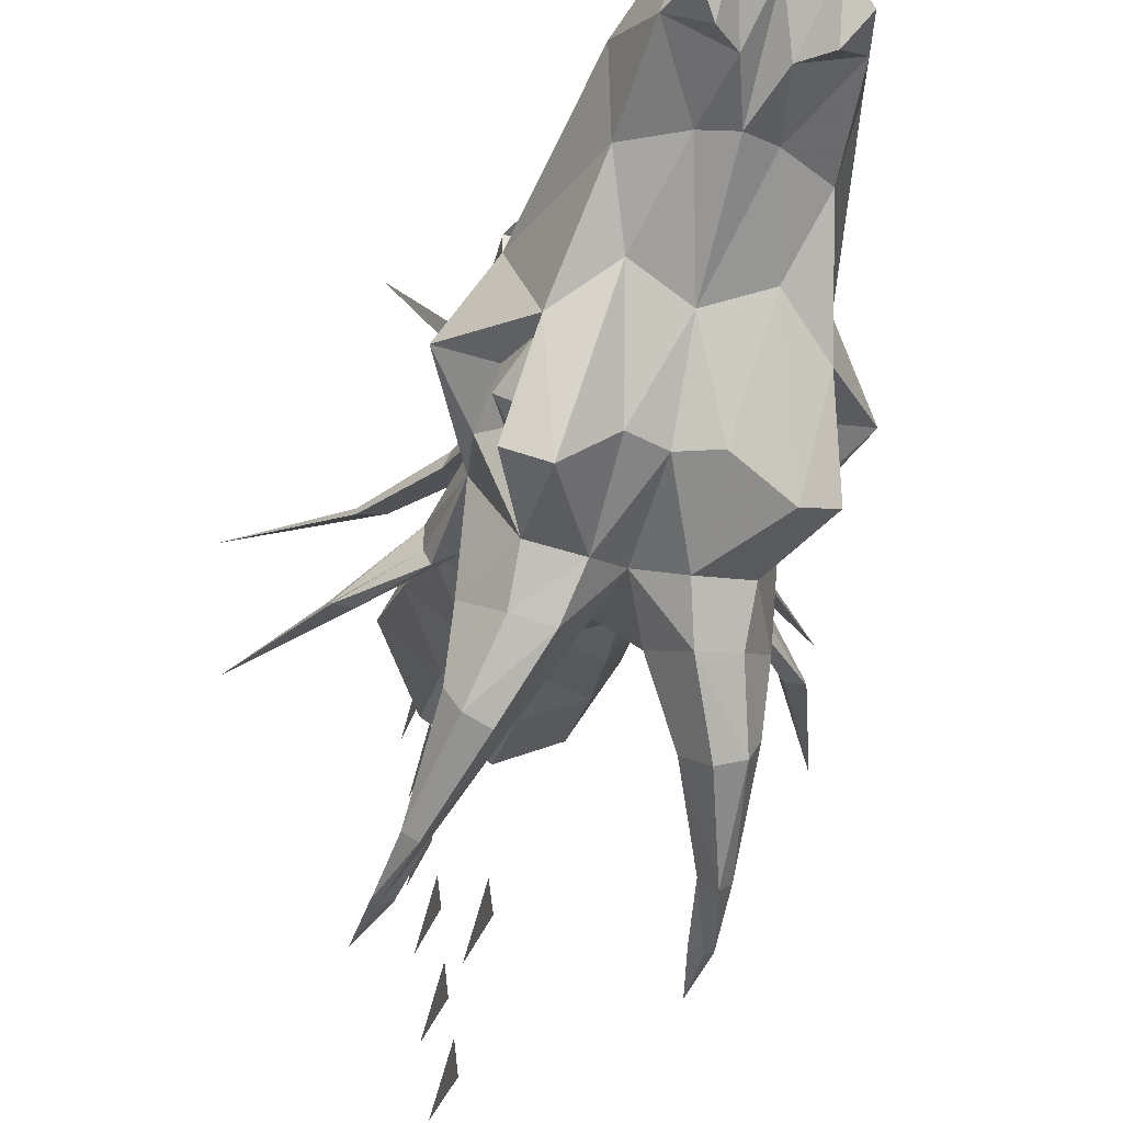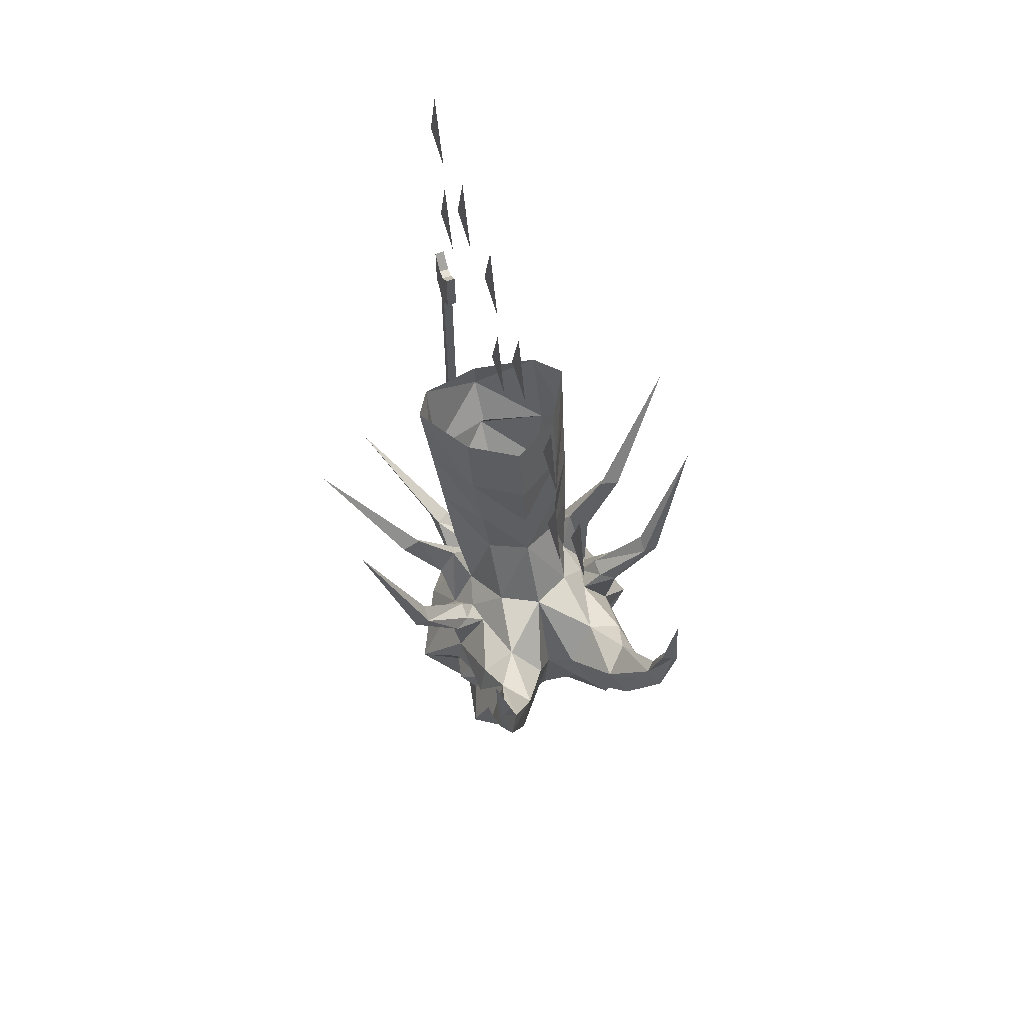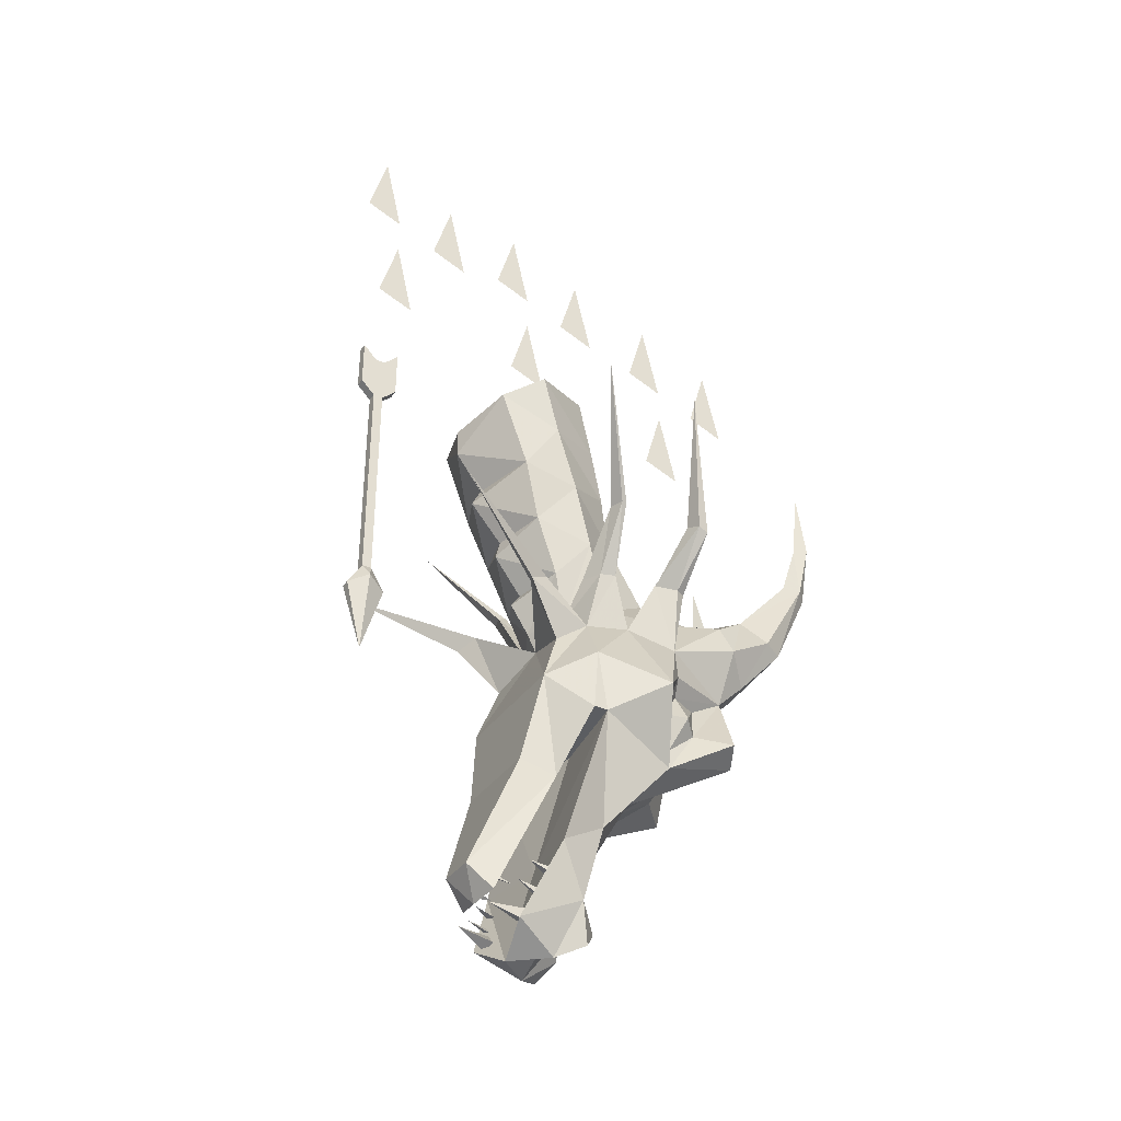
<metadata>
{"format":"obj","ext":"obj","renderer":"f3d","projection":"perspective","resolution":1024,"background":"white","views":[{"elev":-41.8,"azim":165.2,"up":"+Y"},{"elev":62.9,"azim":-19.5,"up":"+Z"},{"elev":-35.9,"azim":-120.4,"up":"+Z"}]}
</metadata>
<code>
v 0 -0.2109 -0.4219
v 0.03125 -0.1797 -0.375
v 0.04688 -0.2188 -0.4141
v 0 -0.2734 -0.2266
v -0.04688 -0.2188 -0.4141
v -0.03125 -0.1797 -0.375
v 0.07812 -0.2422 -0.2031
v 0.09375 -0.2969 -0.2266
v 0 -0.3125 -0.125
v -0.09375 -0.2969 -0.2266
v -0.07812 -0.2422 -0.2031
v -0.1094 -0.2656 -0.0625
v 0.1094 -0.2656 -0.0625
v 0.1562 -0.3281 -0.125
v 0 -0.375 -0.125
v -0.1562 -0.3281 -0.125
v 0 -0.3125 0.05469
v 0.09375 -0.2969 0.02344
v 0.1094 -0.3438 0.05469
v 0.1562 -0.3359 -0.02344
v 0.1562 -0.3516 -0.125
v 0 -0.3125 -0.3438
v -0.1562 -0.3516 -0.125
v -0.1562 -0.3359 -0.02344
v -0.1094 -0.3438 0.05469
v -0.09375 -0.2969 0.02344
v 0.1328 -0.4766 -0.1797
v 0.1562 -0.5859 -0.1172
v 0.1094 -0.6094 -0.1328
v 0.07031 -0.4375 -0.2266
v 0.1016 -0.375 -0.2969
v 0.2109 -0.4375 -0.07812
v 0.1484 -0.4609 -0.09375
v 0.1328 -0.4766 -0.1484
v 0.1328 -0.5234 -0.1094
v 0.1094 -0.5938 -0.01562
v 0.04688 -0.6016 -0.01562
v 0.04688 -0.5547 -0.1328
v 0 -0.4609 -0.2031
v 0.03906 -0.3828 -0.3359
v 0.09375 -0.3438 -0.4219
v 0.1172 -0.2969 -0.3438
v 0 -0.2656 -0.5
v -0.1172 -0.2969 -0.3438
v -0.1016 -0.375 -0.2969
v -0.1328 -0.4766 -0.1797
v -0.2109 -0.4375 -0.07812
v -0.1328 -0.4062 0.05469
v -0.1484 -0.375 0.1406
v -0.1406 -0.3516 0.1406
v -0.0625 -0.3281 0.08594
v -0.1172 -0.2656 0.1172
v -0.125 -0.2344 0.1016
v -0.09375 -0.25 0.1172
v 0 -0.2969 0.08594
v 0.0625 -0.3281 0.08594
v 0.1172 -0.2656 0.1172
v 0.09375 -0.25 0.1172
v 0.125 -0.2344 0.1016
v 0.1406 -0.3516 0.1406
v 0.1484 -0.375 0.1406
v 0.1328 -0.4062 0.05469
v 0.07031 -0.25 -0.4609
v 0.04688 -0.3203 -0.5
v 0 -0.3203 -0.4766
v -0.04688 -0.3203 -0.5
v -0.07031 -0.25 -0.4609
v -0.09375 -0.3438 -0.4219
v -0.03906 -0.3828 -0.3359
v -0.07031 -0.4375 -0.2266
v -0.1094 -0.6094 -0.1328
v -0.1562 -0.5859 -0.1172
v -0.1328 -0.5234 -0.1094
v -0.1328 -0.4766 -0.1484
v -0.1484 -0.4609 -0.09375
v -0.1562 -0.4844 -0.02344
v -0.1484 -0.4844 0.03125
v -0.1562 -0.4453 0.1406
v -0.1094 -0.4453 0.1016
v -0.09375 -0.3906 0.1094
v -0.1172 -0.3594 0.1641
v -0.1797 -0.3516 0.2422
v -0.2109 -0.3594 0.2422
v -0.2109 -0.3516 0.2422
v -0.1875 -0.3438 0.2422
v -0.1094 -0.3359 0.1406
v -0.1094 -0.3516 0.2188
v -0.07812 -0.3047 0.1641
v 0 -0.2656 0.1328
v 0.07812 -0.3047 0.1641
v 0.1094 -0.3516 0.2188
v 0.09375 -0.3906 0.1094
v 0.1094 -0.3359 0.1406
v 0.1875 -0.3438 0.2422
v 0.2109 -0.3516 0.2422
v 0.2109 -0.3594 0.2422
v 0.1797 -0.3516 0.2422
v 0.1172 -0.3594 0.1641
v 0.1094 -0.4453 0.1016
v 0.1562 -0.4453 0.1406
v 0.1641 -0.4531 0.1406
v 0.1484 -0.4844 0.03125
v 0.1562 -0.4844 -0.02344
v 0.1328 -0.4922 -0.04688
v 0.1562 -0.5 -0.09375
v 0.1094 -0.5391 -0.04688
v 0.1484 -0.6016 0.07031
v 0.1094 -0.6406 0.03125
v 0.0625 -0.6484 0.03125
v 0 -0.5703 0.02344
v 0 -0.5547 -0.1172
v -0.04688 -0.5547 -0.1328
v 0 -0.3906 -0.3516
v 0.02344 -0.375 -0.4219
v 0.05469 -0.3828 -0.4531
v 0.07812 -0.3594 -0.4844
v 0.1641 -0.4844 0.1406
v 0.1562 -0.5 0.1406
v 0.1016 -0.4844 0.1094
v 0.1328 -0.5859 0.1172
v 0.1484 -0.6719 0.1094
v 0.1328 -0.7031 0.1016
v 0.1016 -0.7109 0.1094
v 0.07812 -0.6797 0.1406
v 0.03125 -0.6094 0.08594
v 0 -0.5078 0.1641
v -0.03125 -0.6094 0.08594
v -0.0625 -0.6484 0.03125
v -0.04688 -0.6016 -0.01562
v 0.1172 -0.6406 0.1562
v 0.1562 -0.7422 0.2344
v 0.1406 -0.7578 0.2266
v 0.125 -0.7344 0.2422
v 0.07812 -0.5781 0.1406
v 0.0625 -0.4766 0.1641
v 0 -0.4453 0.2734
v -0.0625 -0.4766 0.1641
v -0.07812 -0.5781 0.1406
v -0.07812 -0.6797 0.1406
v -0.1016 -0.7109 0.1094
v -0.1328 -0.7031 0.1016
v -0.1094 -0.6406 0.03125
v -0.1094 -0.5938 -0.01562
v -0.1094 -0.5391 -0.04688
v -0.1562 -0.5 -0.09375
v -0.1328 -0.4922 -0.04688
v -0.1484 -0.6016 0.07031
v -0.1328 -0.5859 0.1172
v -0.1016 -0.4844 0.1094
v -0.1562 -0.5 0.1406
v -0.1641 -0.4844 0.1406
v -0.2344 -0.4844 0.2266
v -0.1328 -0.4531 0.1406
v -0.1328 -0.4844 0.1406
v -0.0625 -0.4141 0.2656
v -0.1172 -0.3203 0.3203
v -0.08594 -0.2656 0.2578
v 0 -0.2344 0.2188
v 0 -0.2812 0.1562
v 0.08594 -0.2656 0.2578
v 0.1172 -0.3203 0.3203
v 0.0625 -0.4141 0.2656
v 0.1328 -0.4844 0.1406
v 0.1328 -0.4531 0.1406
v 0.2344 -0.4844 0.2344
v 0.2344 -0.4922 0.2266
v 0.2344 -0.5 0.2188
v 0.2109 -0.5 0.2188
v 0.07031 -0.3984 0.3516
v 0 -0.4297 0.3516
v -0.07031 -0.3984 0.3516
v 0.125 -0.2812 0.4219
v 0.07812 -0.375 0.4375
v 0 -0.4219 0.4375
v -0.07812 -0.375 0.4375
v -0.125 -0.2812 0.4219
v 0.03906 -0.2656 -0.4531
v 0.05469 -0.2656 -0.4375
v 0.04688 -0.2109 -0.4375
v 0.0625 -0.2656 -0.4609
v 0.02344 -0.2188 -0.3828
v 0.03906 -0.2188 -0.3906
v 0.03125 -0.2578 -0.3906
v 0.03906 -0.2188 -0.3828
v 0.07031 -0.2734 -0.4219
v 0.07812 -0.2812 -0.4141
v 0.07812 -0.2422 -0.4062
v 0.07812 -0.2734 -0.4219
v 0.07812 -0.2891 -0.3906
v 0.09375 -0.2969 -0.3828
v 0.08594 -0.2578 -0.375
v 0.09375 -0.2891 -0.3906
v 0.2109 -0.4766 0.2344
v 0.3047 -0.4375 0.4219
v 0.3203 -0.2656 0.4219
v 0.1328 -0.25 0.5156
v 0.07812 -0.3516 0.5391
v 0 -0.3984 0.5391
v -0.07812 -0.3516 0.5391
v -0.1328 -0.25 0.5156
v -0.1016 -0.1875 0.4766
v -0.1016 -0.2344 0.3516
v 0 -0.1875 0.3125
v 0 -0.2422 0.25
v 0.1016 -0.2344 0.3516
v 0.1016 -0.1875 0.4766
v 0 -0.2031 0.3438
v 0 -0.1562 0.4062
v 0 -0.1562 0.4531
v 0.1406 -0.7188 0.2422
v 0.1562 -0.7344 0.3125
v 0.1641 -0.7578 0.3203
v 0.1562 -0.7578 0.3281
v 0.1406 -0.75 0.3281
v 0.1641 -0.7422 0.4219
v 0.2031 -0.07812 0.1953
v -0.02344 -0.375 -0.4219
v -0.05469 -0.3828 -0.4531
v -0.07812 -0.3594 -0.4844
v -0.1484 -0.6719 0.1094
v -0.1172 -0.6406 0.1562
v -0.1562 -0.7422 0.2344
v -0.1406 -0.7188 0.2422
v -0.125 -0.7344 0.2422
v -0.2344 -0.5 0.2188
v -0.3047 -0.4375 0.4219
v -0.2109 -0.4766 0.2344
v -0.2109 -0.5 0.2188
v -0.03906 -0.2656 -0.4531
v -0.04688 -0.2109 -0.4375
v -0.05469 -0.2656 -0.4375
v -0.0625 -0.2656 -0.4609
v -0.02344 -0.2188 -0.3828
v -0.03125 -0.2578 -0.3906
v -0.03906 -0.2188 -0.3906
v -0.03906 -0.2188 -0.3828
v -0.07031 -0.2734 -0.4219
v -0.07812 -0.2422 -0.4062
v -0.07812 -0.2812 -0.4141
v -0.07812 -0.2734 -0.4219
v -0.07812 -0.2891 -0.3906
v -0.08594 -0.2578 -0.375
v -0.09375 -0.2969 -0.3828
v -0.09375 -0.2891 -0.3906
v -0.3203 -0.2656 0.4219
v -0.1406 -0.7578 0.2266
v -0.1641 -0.7578 0.3203
v -0.1562 -0.7344 0.3125
v -0.1406 -0.75 0.3281
v -0.1562 -0.7578 0.3281
v -0.1641 -0.7422 0.4219
v -0.2031 -0.07812 0.1953
v -0.007812 -0.007812 0.1094
v 0.007812 -0.007812 0.1094
v 0.007812 -0.007812 0.4609
v -0.007812 -0.007812 0.4609
v -0.007812 0.007812 0.1094
v -0.02344 0 0.08594
v -0.007812 -0.03125 0.07031
v 0.007812 -0.03125 0.07031
v 0.02344 0 0.08594
v 0.007812 0.007812 0.1094
v 0.007812 0.007812 0.4609
v 0.007812 0.007812 0.5391
v 0.007812 -0.007812 0.5391
v 0.007812 -0.03125 0.4844
v -0.007812 -0.03125 0.4844
v -0.007812 -0.03125 0.5625
v -0.007812 -0.007812 0.5391
v -0.007812 0.007812 0.4609
v 0.007812 0.03125 0.07031
v -0.007812 0.03125 0.07031
v 0 0 -0.03906
v 0.007812 0.03125 0.4844
v 0.007812 0.03125 0.5625
v -0.007812 0.03125 0.5625
v -0.007812 0.007812 0.5391
v 0.007812 -0.03125 0.5625
v -0.007812 0.03125 0.4844
v 0 -0.5703 0.6562
v 0 -0.6016 0.5234
v 0 -0.5391 0.5469
v 0 -0.6719 0.7969
v 0 -0.7031 0.6641
v 0 -0.6406 0.6875
v 0 -0.5391 0.8516
v 0 -0.5703 0.7188
v 0 -0.5078 0.7422
v 0 -0.2891 0.7578
v 0 -0.3203 0.625
v 0 -0.2578 0.6484
v 0 -0.3906 0.8984
v 0 -0.4219 0.7656
v 0 -0.3594 0.7891
v 0 -0.2578 0.9531
v 0 -0.2891 0.8203
v 0 -0.2266 0.8438
v 0 -0.02344 0.8203
v 0 -0.05469 0.6875
v 0 0.007812 0.7109
v 0 -0.125 0.9609
v 0 -0.1562 0.8281
v 0 -0.09375 0.8516
v 0 0.007812 1.016
v 0 -0.02344 0.8828
v 0 0.03906 0.9062
f 1 2 3
f 1 5 6
f 1 6 2
f 2 7 8
f 2 8 3
f 5 10 6
f 6 10 11
f 7 13 8
f 8 13 14
f 10 16 12
f 10 12 11
f 13 18 19
f 13 19 20
f 13 20 14
f 16 24 12
f 12 24 25
f 12 25 26
f 27 32 33
f 27 33 34
f 30 38 39
f 30 39 40
f 24 48 25
f 25 48 49
f 25 49 50
f 25 50 51
f 25 51 52
f 25 52 53
f 25 53 26
f 26 53 54
f 26 54 17
f 17 54 52
f 17 52 51
f 17 56 57
f 17 57 58
f 17 58 18
f 18 58 59
f 18 59 19
f 19 59 57
f 19 57 56
f 19 56 60
f 19 60 61
f 19 61 62
f 19 62 20
f 46 74 75
f 46 75 47
f 47 75 76
f 48 77 78
f 50 86 51
f 56 93 60
f 62 100 101
f 62 101 102
f 32 103 33
f 33 103 104
f 36 106 104
f 36 104 103
f 37 109 110
f 37 110 111
f 37 111 38
f 38 111 39
f 39 111 112
f 39 112 70
f 39 70 69
f 39 69 113
f 39 113 40
f 40 113 114
f 114 113 65
f 114 65 64
f 102 101 117
f 102 117 118
f 109 125 110
f 110 125 126
f 110 126 127
f 110 127 128
f 110 128 129
f 110 129 111
f 111 129 112
f 125 134 126
f 126 138 127
f 75 146 76
f 76 146 143
f 77 150 151
f 77 151 78
f 80 137 155
f 80 155 87
f 87 155 156
f 91 161 162
f 91 162 92
f 92 162 135
f 169 162 161
f 169 161 172
f 169 172 173
f 171 175 176
f 171 176 156
f 171 156 155
f 173 172 196
f 173 196 197
f 175 199 200
f 175 200 176
f 217 65 113
f 217 113 69
f 217 66 65
f 144 143 146
f 1 3 4
f 1 4 5
f 3 8 4
f 4 8 9
f 4 9 10
f 4 10 5
f 8 14 9
f 9 16 10
f 15 21 22
f 15 22 23
f 21 42 22
f 22 42 43
f 22 43 44
f 22 44 23
f 43 67 44
f 42 63 43
f 280 281 282
f 280 282 281
f 280 281 282
f 280 282 281
f 283 284 285
f 283 285 284
f 283 284 285
f 283 285 284
f 286 287 288
f 286 288 287
f 286 287 288
f 286 288 287
f 2 6 7
f 6 11 7
f 7 11 12
f 7 12 13
f 13 17 18
f 12 26 17
f 12 17 13
f 27 34 35
f 27 35 28
f 28 35 36
f 46 72 73
f 46 73 74
f 51 80 87
f 51 87 88
f 56 90 91
f 56 91 92
f 35 106 36
f 72 143 73
f 73 143 144
f 87 156 157
f 87 157 88
f 90 160 91
f 91 160 161
f 176 200 201
f 176 201 202
f 176 202 156
f 156 202 157
f 160 205 161
f 161 205 172
f 172 205 206
f 172 206 196
f 9 14 15
f 9 15 16
f 14 21 15
f 15 23 16
f 41 116 64
f 68 66 219
f 14 20 21
f 16 23 24
f 27 28 29
f 27 29 30
f 27 30 31
f 27 31 21
f 27 21 32
f 28 36 29
f 29 36 37
f 29 37 38
f 29 38 30
f 30 40 31
f 31 40 41
f 31 41 42
f 31 42 21
f 23 44 45
f 23 45 46
f 23 46 47
f 23 47 24
f 24 47 48
f 17 51 55
f 17 55 56
f 20 62 32
f 20 32 21
f 43 63 64
f 43 64 65
f 43 65 66
f 43 66 67
f 44 67 68
f 44 68 45
f 45 68 69
f 45 69 70
f 45 70 46
f 46 70 71
f 46 71 72
f 47 76 77
f 47 77 48
f 48 78 79
f 48 79 80
f 48 80 81
f 48 81 49
f 49 81 82
f 49 82 83
f 49 83 84
f 49 84 50
f 50 84 85
f 50 85 86
f 51 86 80
f 56 92 93
f 60 93 94
f 60 94 95
f 60 95 61
f 61 95 96
f 61 96 97
f 61 97 98
f 61 98 62
f 62 98 92
f 62 92 99
f 62 99 100
f 62 102 32
f 32 102 103
f 36 103 102
f 36 102 107
f 36 107 108
f 36 108 37
f 37 108 109
f 40 114 41
f 41 114 115
f 41 115 116
f 41 64 63
f 41 63 42
f 114 64 115
f 115 64 116
f 102 118 119
f 102 119 120
f 102 120 107
f 112 129 71
f 112 71 70
f 126 134 135
f 126 135 136
f 126 136 137
f 126 137 138
f 128 142 129
f 129 142 143
f 129 143 71
f 71 143 72
f 76 143 77
f 77 143 147
f 77 147 148
f 77 148 149
f 77 149 150
f 78 151 152
f 78 152 153
f 78 153 79
f 79 153 154
f 79 154 149
f 79 149 137
f 79 137 80
f 92 135 99
f 99 135 119
f 99 119 163
f 99 163 164
f 99 164 100
f 100 164 165
f 100 165 101
f 101 165 166
f 101 166 117
f 117 166 167
f 117 167 118
f 118 167 168
f 118 168 163
f 118 163 119
f 134 120 119
f 134 119 135
f 135 162 136
f 136 162 169
f 136 169 170
f 136 170 171
f 136 171 155
f 136 155 137
f 169 173 170
f 170 173 174
f 170 174 175
f 170 175 171
f 165 164 193
f 165 193 194
f 165 194 166
f 166 194 167
f 167 194 168
f 168 194 193
f 168 193 164
f 168 164 163
f 93 92 98
f 93 98 94
f 94 98 97
f 94 97 195
f 94 195 95
f 95 195 96
f 96 195 97
f 173 197 174
f 174 197 198
f 174 198 199
f 174 199 175
f 93 56 98
f 98 56 92
f 58 57 216
f 58 216 59
f 59 216 57
f 217 69 68
f 217 68 218
f 217 218 66
f 66 68 67
f 68 219 218
f 218 219 66
f 143 142 147
f 148 138 149
f 149 138 137
f 151 225 152
f 152 225 226
f 152 226 227
f 152 227 153
f 153 227 228
f 153 228 154
f 154 228 150
f 154 150 149
f 150 225 151
f 225 150 228
f 225 228 226
f 226 228 227
f 86 81 80
f 81 86 85
f 81 85 82
f 82 85 245
f 82 245 83
f 83 245 84
f 84 245 85
f 86 81 51
f 51 81 80
f 54 252 52
f 52 252 53
f 53 252 54
f 51 88 55
f 55 88 89
f 55 89 90
f 55 90 56
f 88 157 158
f 88 158 159
f 90 159 158
f 90 158 160
f 157 202 203
f 157 203 204
f 160 204 203
f 160 203 205
f 205 207 208
f 205 208 206
f 201 208 202
f 202 208 207
f 33 104 105
f 33 105 34
f 34 105 35
f 35 105 106
f 73 144 145
f 73 145 74
f 74 145 75
f 75 145 146
f 105 104 106
f 144 146 145
f 107 120 121
f 107 121 108
f 108 121 122
f 108 122 109
f 109 122 123
f 109 123 124
f 109 124 125
f 121 120 130
f 124 130 134
f 124 134 125
f 127 138 139
f 127 139 128
f 128 139 140
f 128 140 141
f 128 141 142
f 130 120 134
f 147 142 220
f 147 220 221
f 147 221 148
f 148 221 138
f 142 141 220
f 221 139 138
f 121 130 131
f 121 131 122
f 122 131 132
f 122 132 123
f 123 132 124
f 124 132 133
f 124 133 130
f 131 130 210
f 133 210 130
f 220 141 222
f 220 222 221
f 221 222 223
f 221 223 224
f 221 224 139
f 140 246 141
f 141 246 222
f 224 246 139
f 139 246 140
f 88 159 89
f 89 159 90
f 157 204 158
f 158 204 160
f 205 203 207
f 206 208 209
f 209 208 201
f 202 207 203
f 177 178 179
f 177 179 180
f 180 179 178
f 181 182 183
f 181 183 184
f 184 183 182
f 185 186 187
f 185 187 188
f 188 187 186
f 189 190 191
f 189 191 192
f 192 191 190
f 211 214 215
f 211 215 212
f 212 215 213
f 213 215 214
f 229 230 231
f 231 230 232
f 232 230 229
f 233 234 235
f 235 234 236
f 236 234 233
f 237 238 239
f 239 238 240
f 240 238 237
f 241 242 243
f 243 242 244
f 244 242 241
f 247 250 251
f 247 251 248
f 248 251 249
f 249 251 250
f 131 210 211
f 131 211 212
f 131 212 132
f 132 212 213
f 132 213 133
f 133 213 214
f 133 214 210
f 210 214 211
f 222 246 247
f 222 247 248
f 222 248 223
f 223 248 249
f 223 249 224
f 224 249 250
f 224 250 246
f 246 250 247
f 253 254 255
f 253 255 256
f 253 256 257
f 254 262 263
f 254 263 255
f 255 263 264
f 255 264 265
f 256 269 270
f 256 270 257
f 257 270 262
f 262 270 263
f 264 277 265
f 265 277 269
f 277 270 269
f 253 257 258
f 253 258 259
f 253 259 254
f 254 259 260
f 254 260 261
f 254 261 262
f 257 262 271
f 257 271 272
f 257 272 258
f 261 271 262
f 255 265 266
f 255 266 267
f 255 267 256
f 256 267 268
f 256 268 269
f 263 270 274
f 263 274 275
f 263 275 264
f 264 275 276
f 264 276 277
f 265 269 278
f 265 278 266
f 266 278 267
f 267 278 268
f 268 278 269
f 276 275 274
f 276 274 279
f 276 279 277
f 277 279 270
f 274 270 279
f 258 272 273
f 258 273 259
f 259 273 260
f 260 273 261
f 261 273 271
f 272 271 273
f 289 290 291
f 289 291 290
f 289 290 291
f 289 291 290
f 292 293 294
f 292 294 293
f 292 293 294
f 292 294 293
f 295 296 297
f 295 297 296
f 295 296 297
f 295 297 296
f 298 299 300
f 298 300 299
f 298 299 300
f 298 300 299
f 301 302 303
f 301 303 302
f 301 302 303
f 301 303 302
f 304 305 306
f 304 306 305
f 304 305 306
f 304 306 305

</code>
